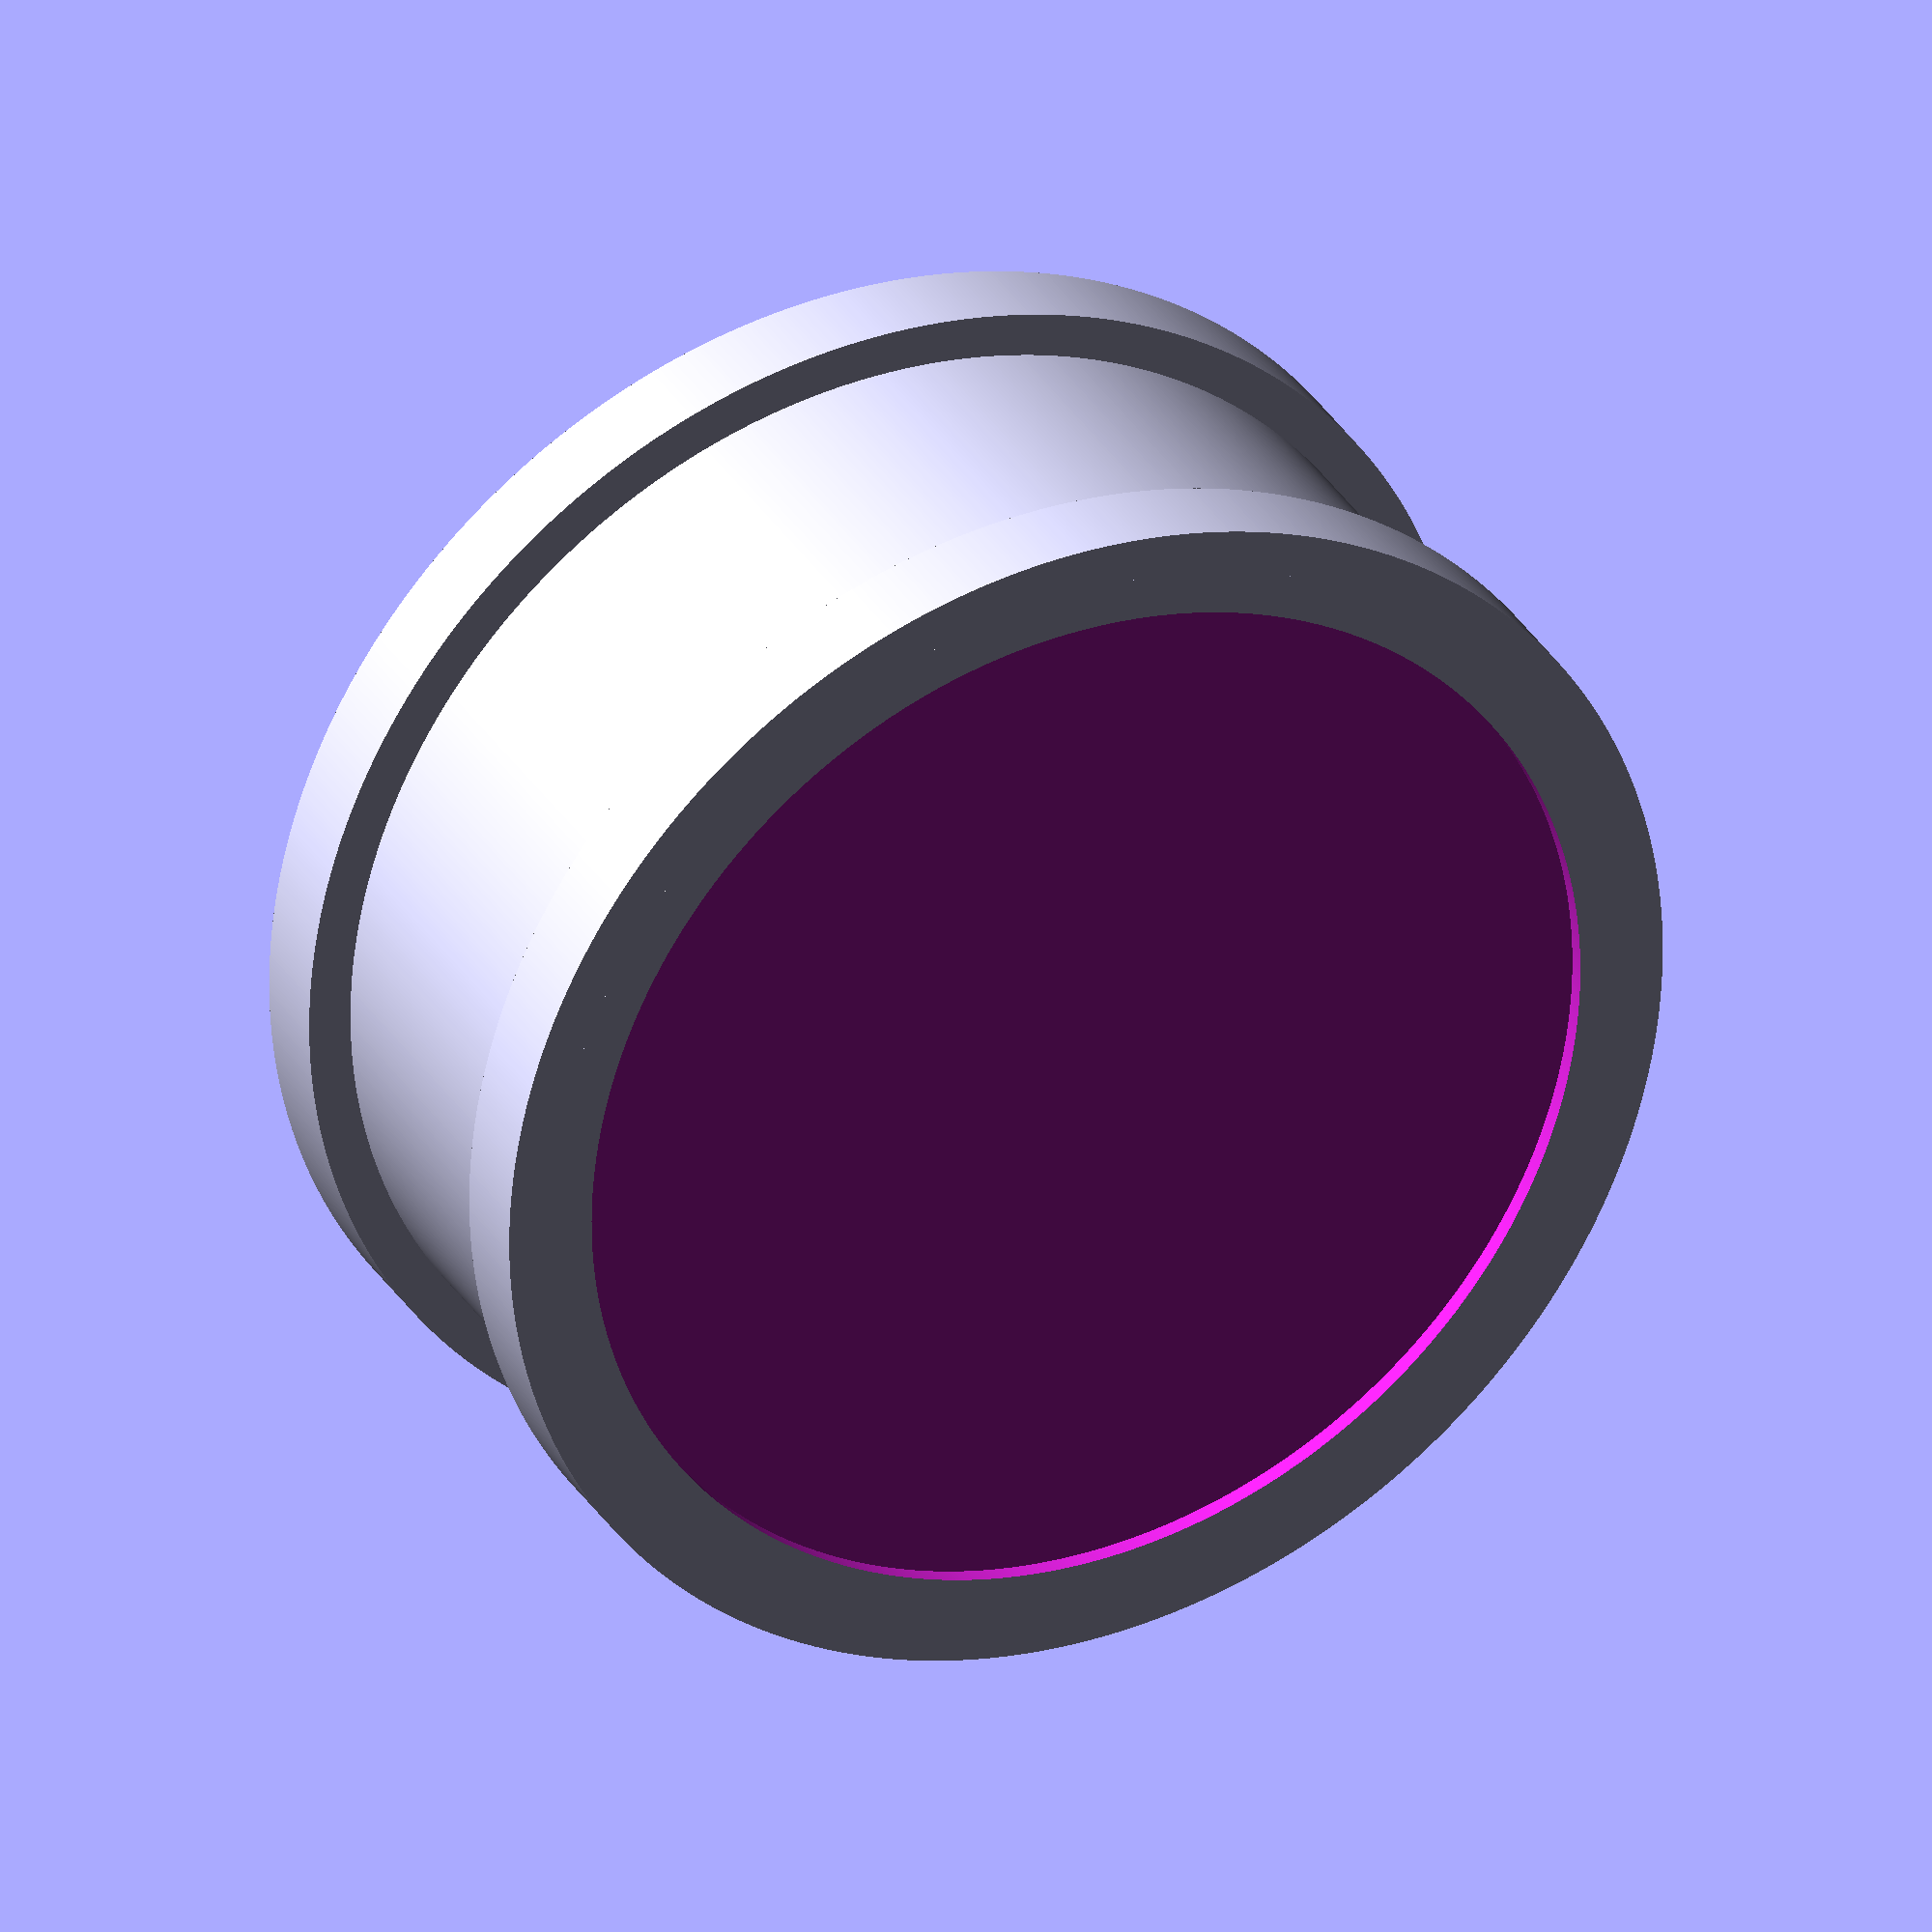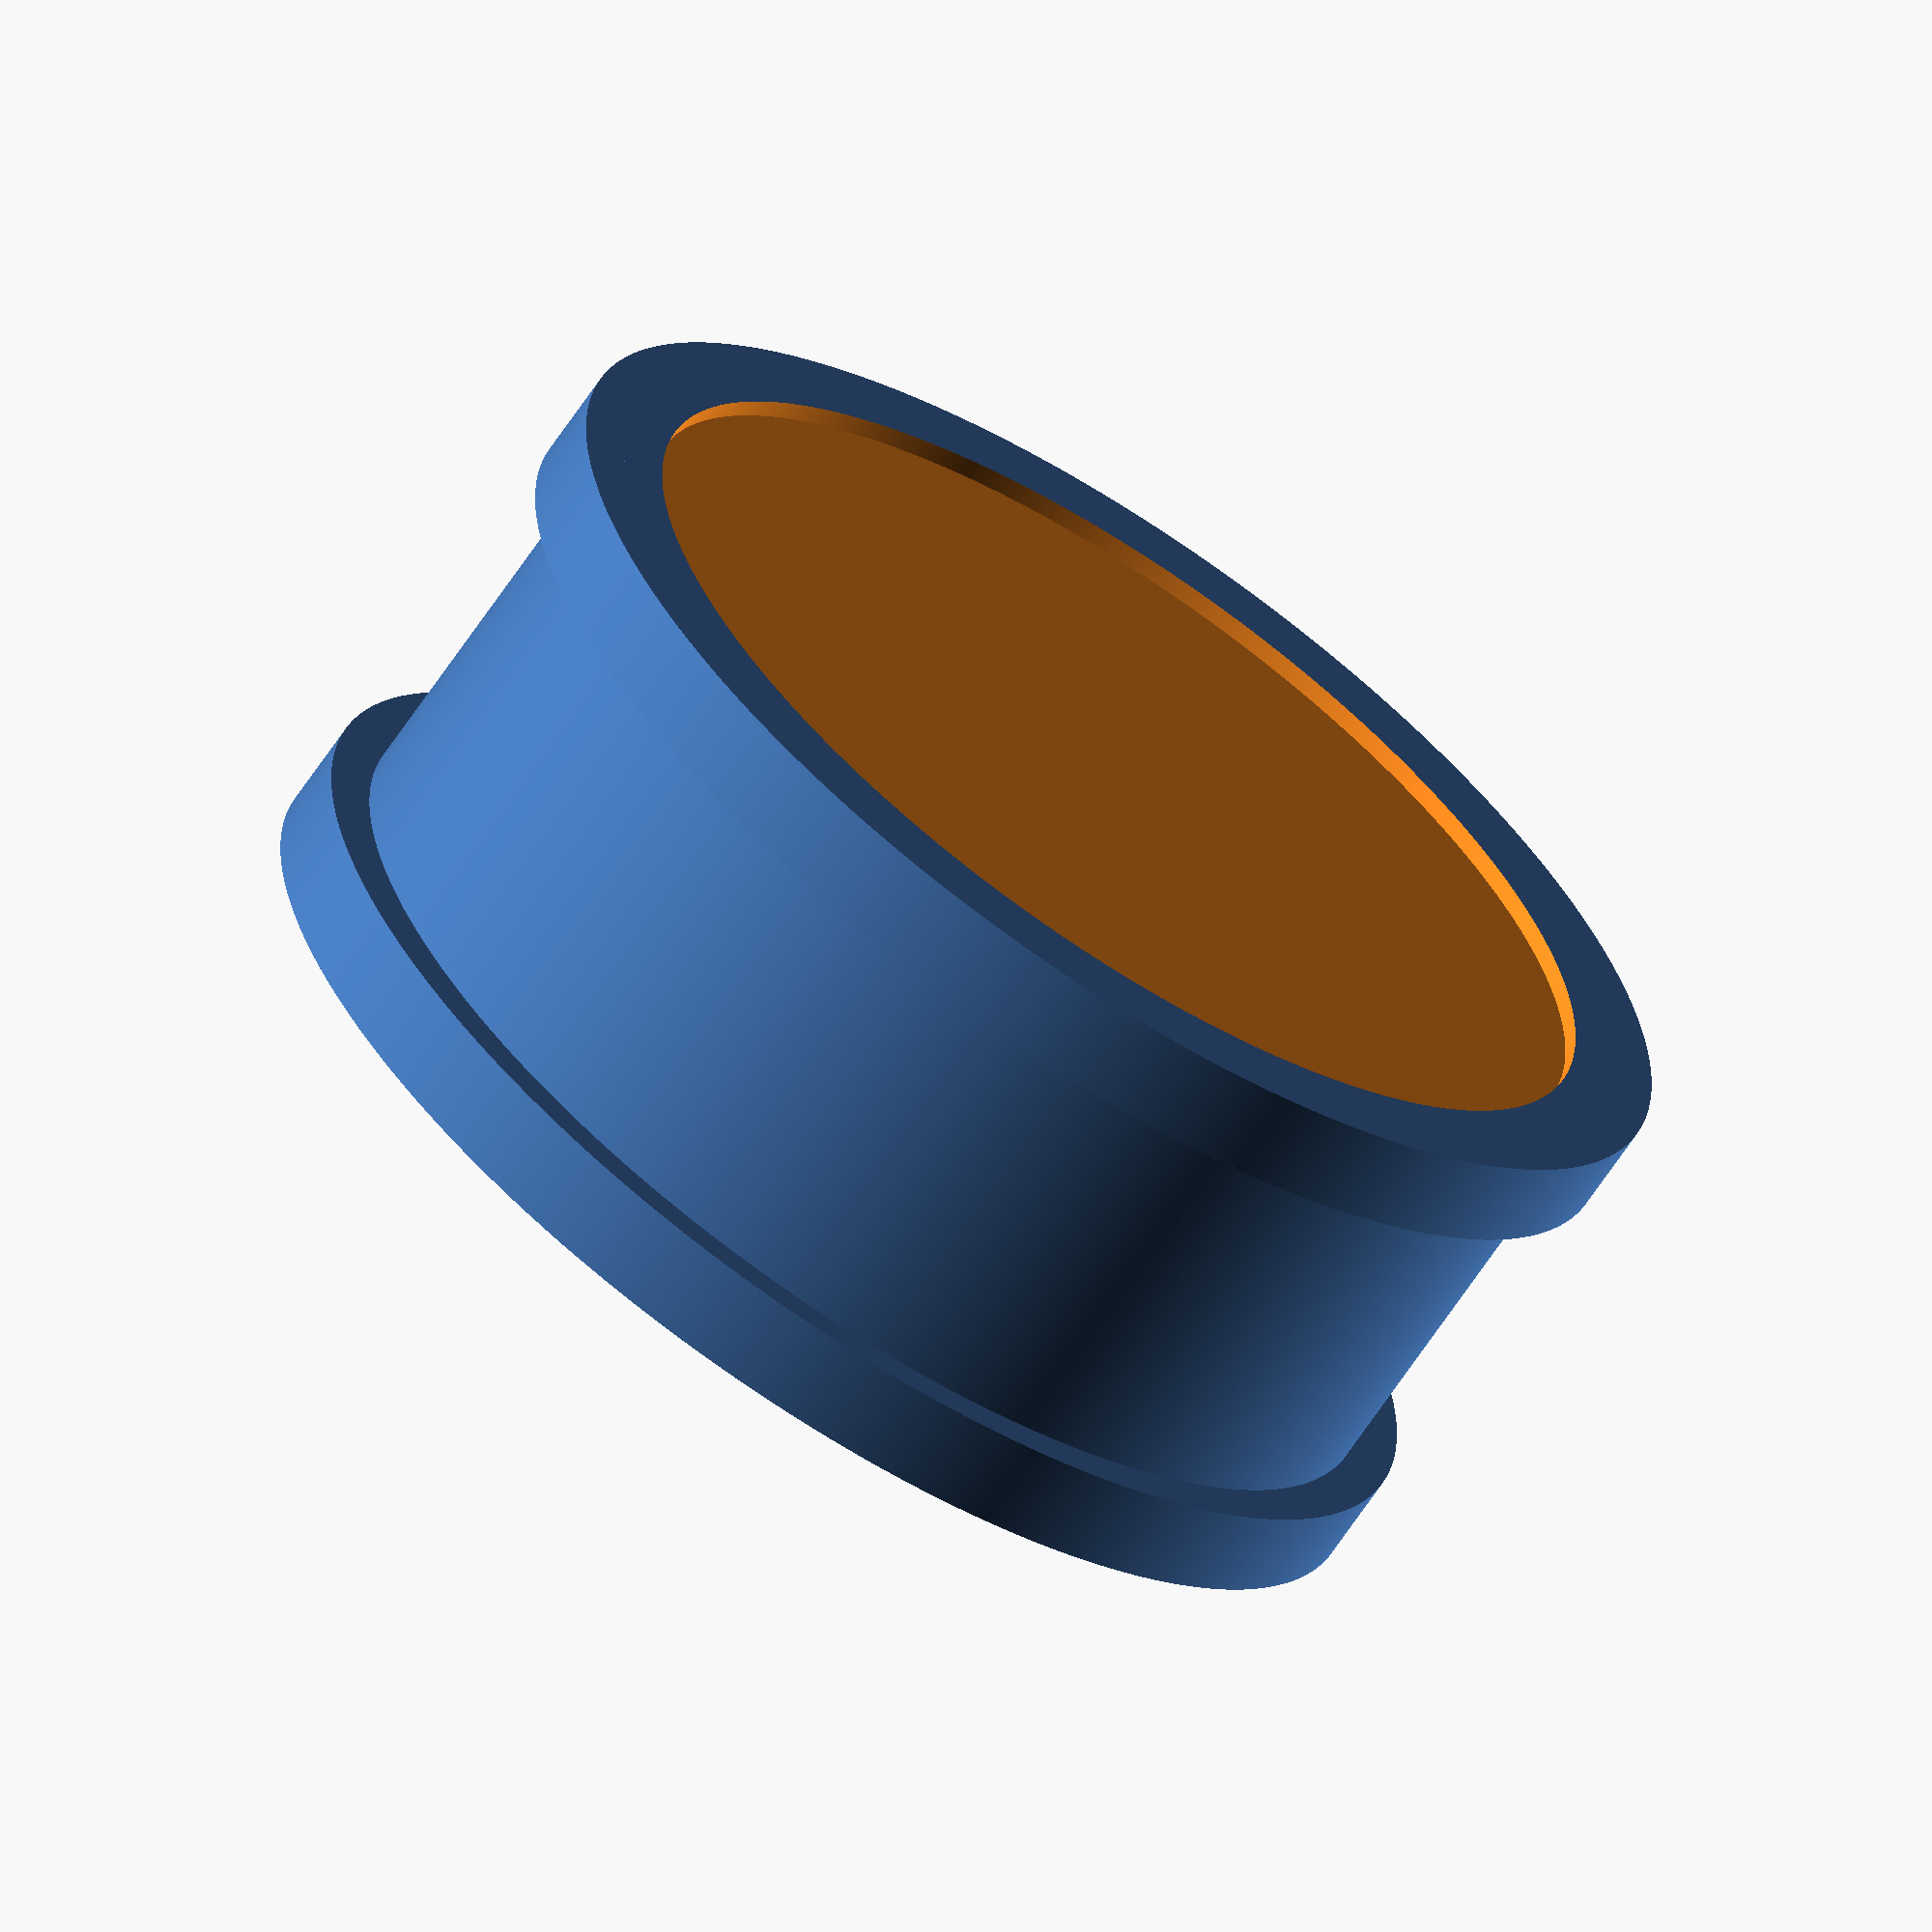
<openscad>
$fn = 1000;
difference() {
    union() {
    cylinder( d = 13, h = 6);
    cylinder( d = 14, h = 1);
    translate([0, 0, 5]) cylinder( d = 14, h = 1);
    }
    union() {
        translate([0, 0, -0.1]) cylinder( d = 1.5, h = 5);
        translate([0, 0, 5.8]) cylinder( d = 12, h = 1);
    }
}
</openscad>
<views>
elev=328.2 azim=161.4 roll=334.1 proj=o view=wireframe
elev=246.8 azim=208.5 roll=213.8 proj=o view=wireframe
</views>
